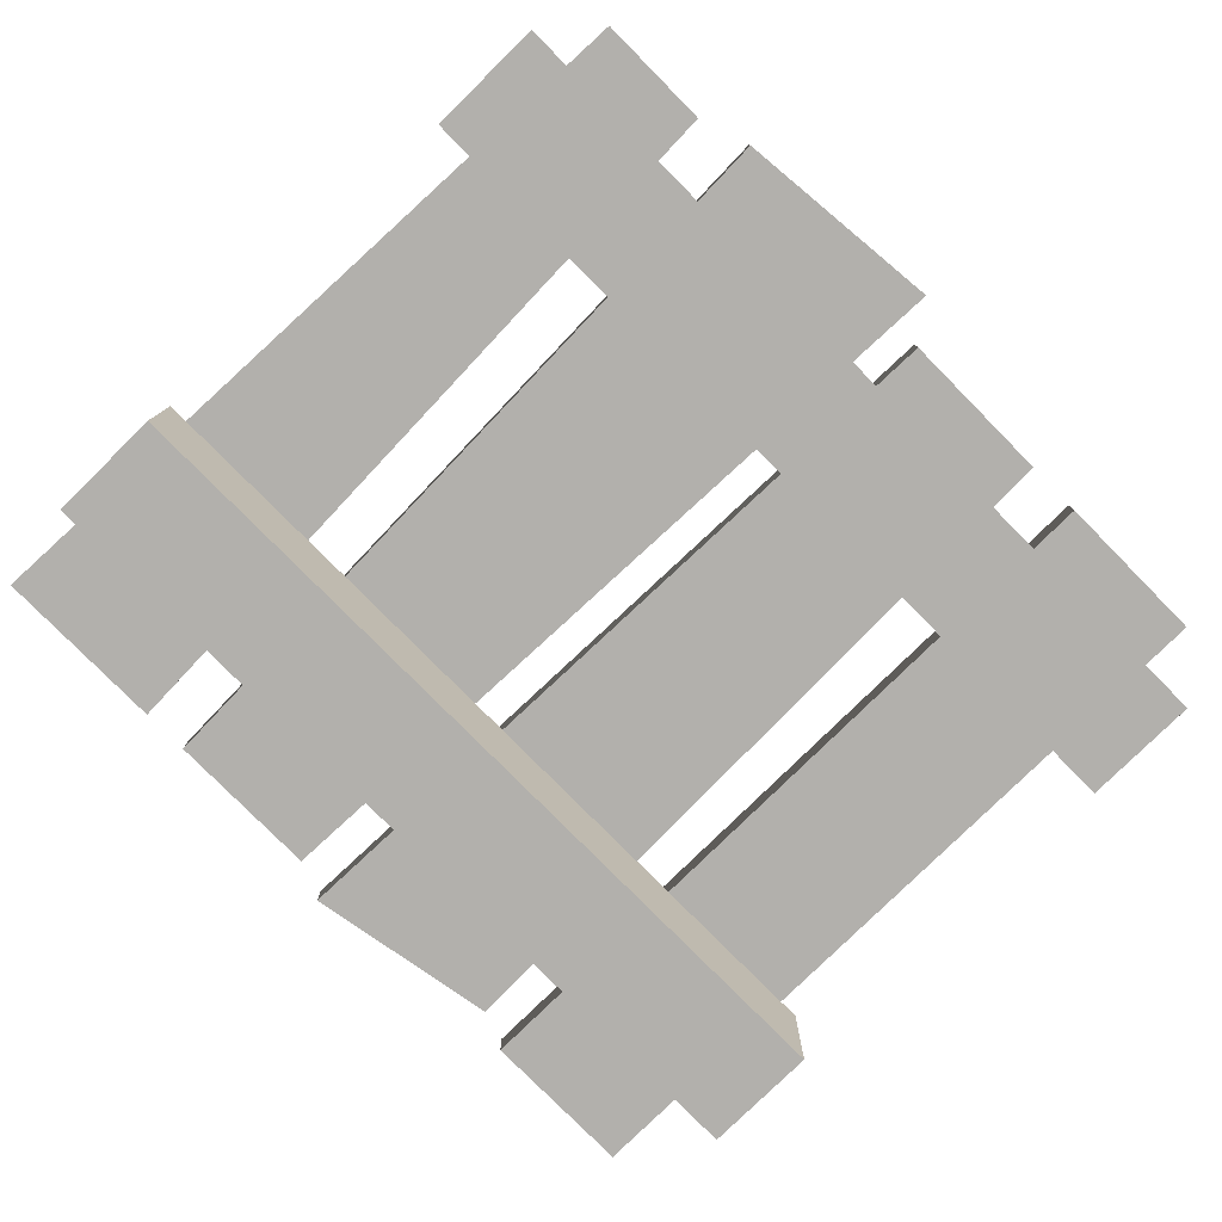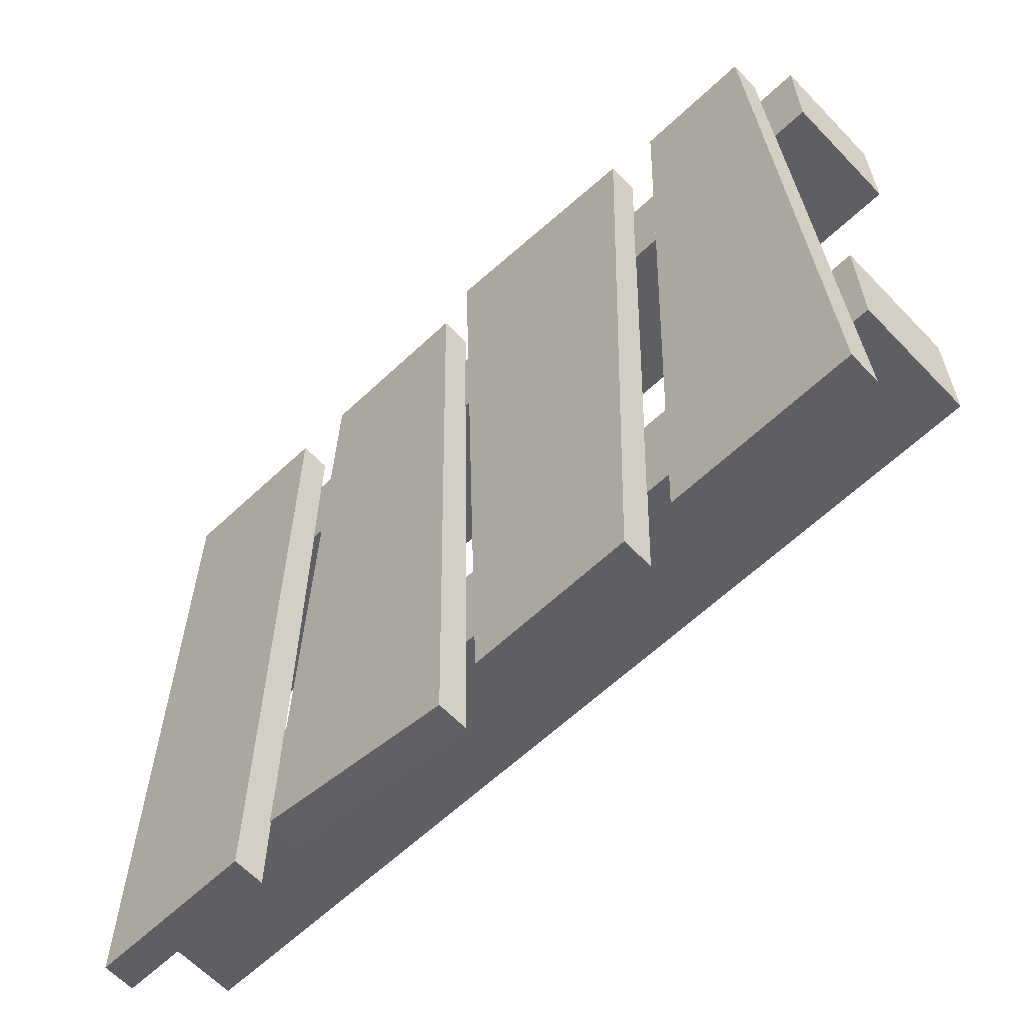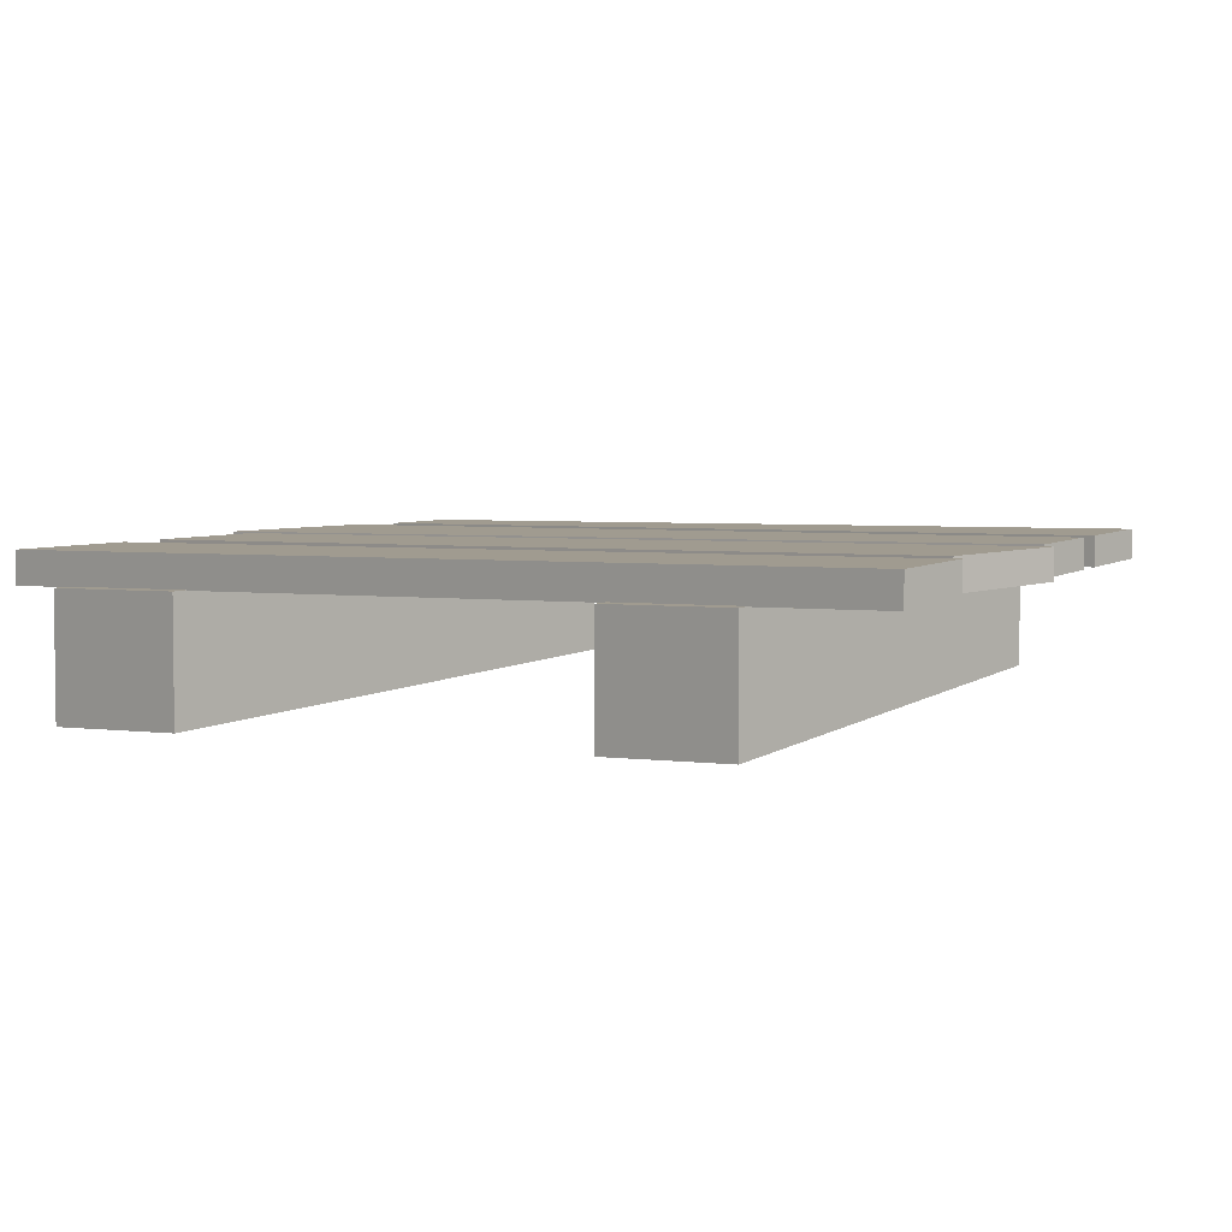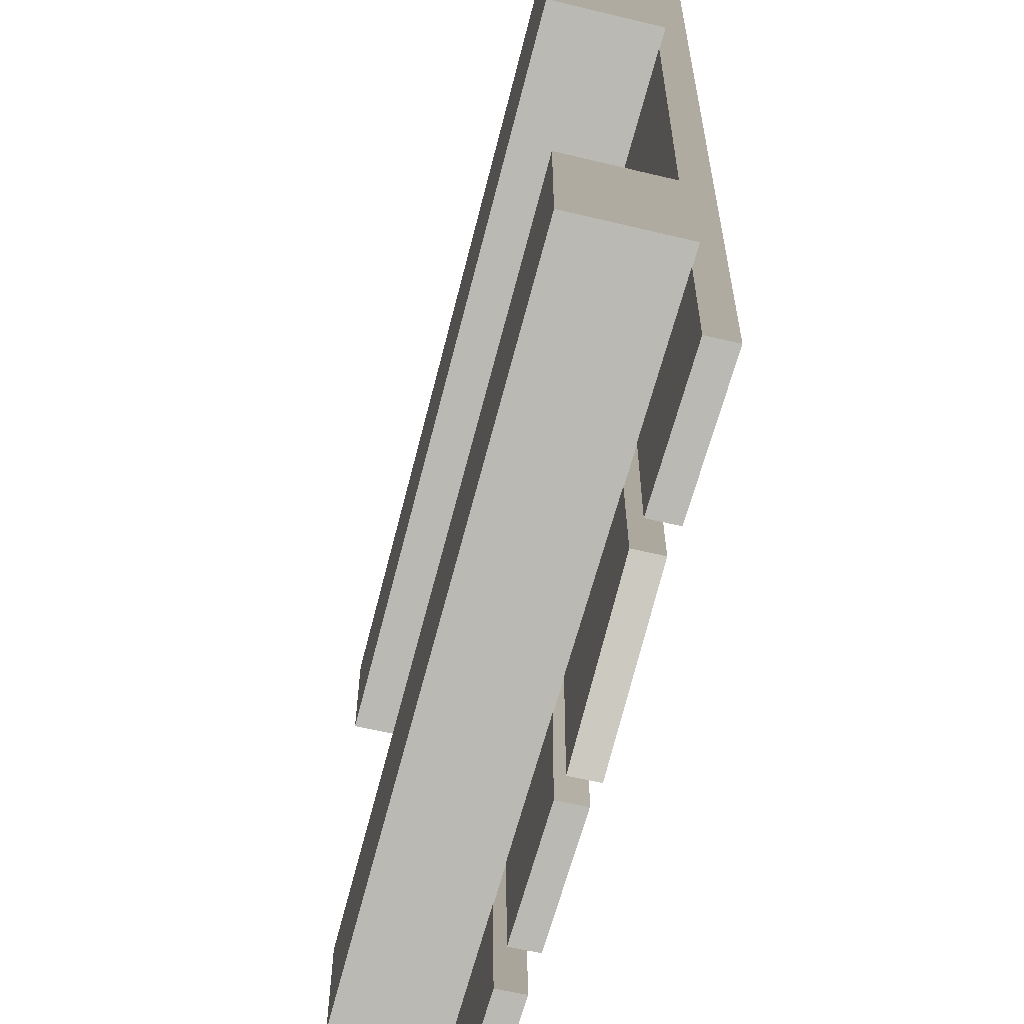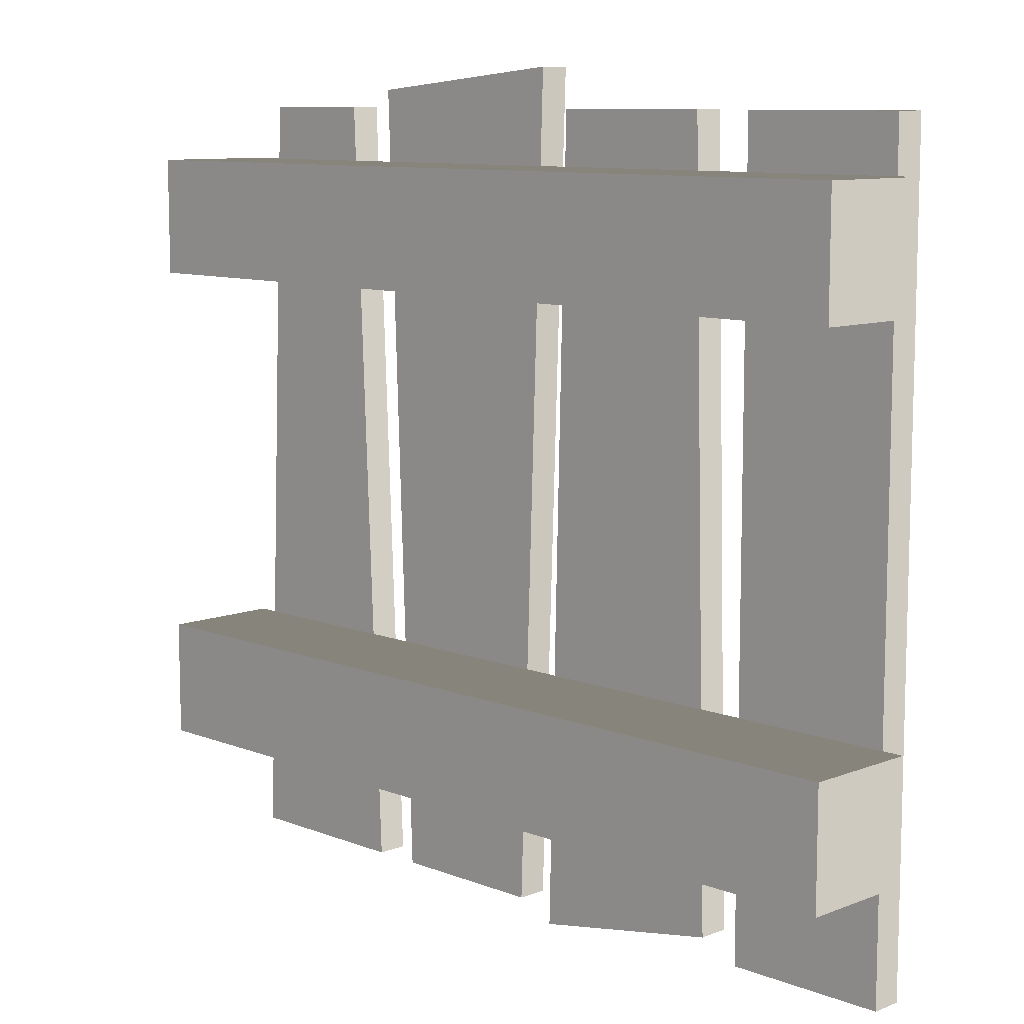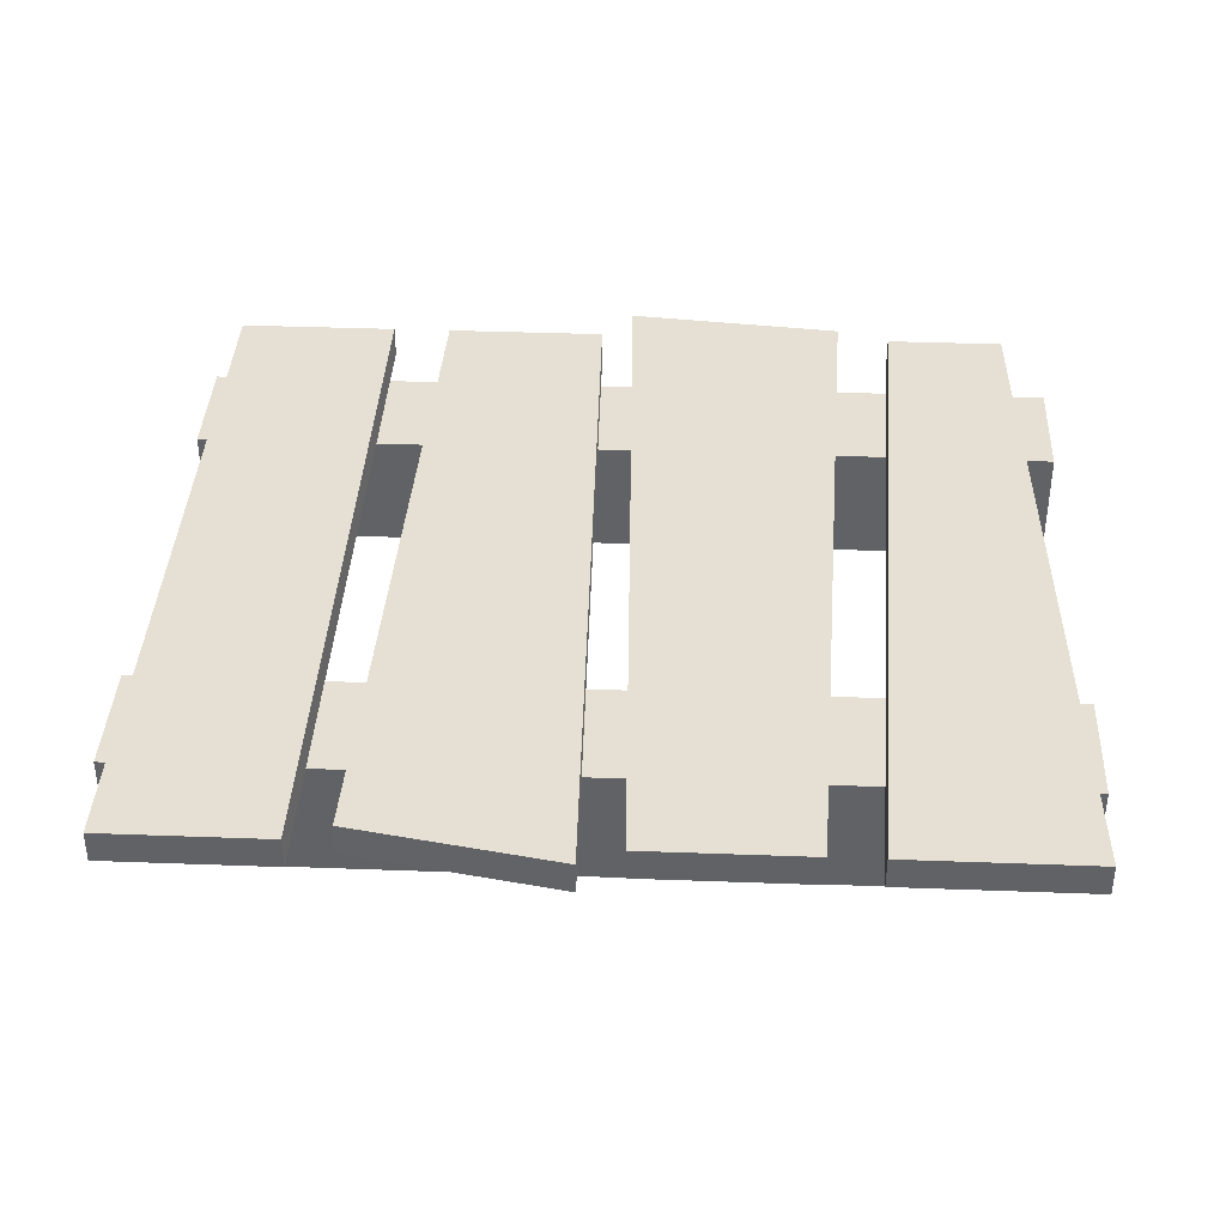
<metadata>
{"format":"obj","ext":"obj","renderer":"f3d","projection":"perspective","resolution":1024,"background":"white","views":[{"elev":-78.6,"azim":-45.4,"up":"+Y"},{"elev":-62.4,"azim":-136.4,"up":"+Z"},{"elev":4.2,"azim":113.0,"up":"+Y"},{"elev":-59.5,"azim":76.1,"up":"+Z"},{"elev":9.7,"azim":45.0,"up":"+Z"},{"elev":38.1,"azim":-177.3,"up":"+Y"}]}
</metadata>
<code>
v -1.158 0.003422 0.5932
v 1.158 0.003422 0.5932
v 1.158 0.3168 0.5932
v -1.158 0.3168 0.5932
v 1.158 0.003422 0.5932
v 1.158 0.003422 0.9066
v 1.158 0.3168 0.9066
v 1.158 0.3168 0.5932
v 1.158 0.003422 0.9066
v -1.158 0.003422 0.9066
v -1.158 0.3168 0.9066
v 1.158 0.3168 0.9066
v -1.158 0.003422 0.9066
v -1.158 0.003422 0.5932
v -1.158 0.3168 0.5932
v -1.158 0.3168 0.9066
v -1.158 0.3168 0.5932
v 1.158 0.3168 0.5932
v 1.158 0.3168 0.9066
v -1.158 0.3168 0.9066
v -1.158 0.003422 0.9066
v 1.158 0.003422 0.9066
v 1.158 0.003422 0.5932
v -1.158 0.003422 0.5932
v -0.6415 0.3981 -1.051
v -0.7267 0.3981 1.051
v -1.043 0.3981 1.051
v -1.129 0.3981 -1.051
v -0.7267 0.3981 1.051
v -0.7267 0.3153 1.051
v -1.043 0.3153 1.051
v -1.043 0.3981 1.051
v -0.7267 0.3153 1.051
v -0.6415 0.3153 -1.051
v -1.129 0.3153 -1.051
v -1.043 0.3153 1.051
v -0.6415 0.3153 -1.051
v -0.6415 0.3981 -1.051
v -1.129 0.3981 -1.051
v -1.129 0.3153 -1.051
v -1.129 0.3981 -1.051
v -1.043 0.3981 1.051
v -1.043 0.3153 1.051
v -1.129 0.3153 -1.051
v -0.6415 0.3153 -1.051
v -0.7267 0.3153 1.051
v -0.7267 0.3981 1.051
v -0.6415 0.3981 -1.051
v -0.07854 0.3981 -1.051
v -0.003394 0.3981 1.156
v -0.5866 0.3981 1.098
v -0.5115 0.3981 -1.051
v -0.003394 0.3981 1.156
v -0.003394 0.3153 1.156
v -0.5866 0.3153 1.098
v -0.5866 0.3981 1.098
v -0.003394 0.3153 1.156
v -0.07854 0.3153 -1.051
v -0.5115 0.3153 -1.051
v -0.5866 0.3153 1.098
v -0.07854 0.3153 -1.051
v -0.07854 0.3981 -1.051
v -0.5115 0.3981 -1.051
v -0.5115 0.3153 -1.051
v -0.5115 0.3981 -1.051
v -0.5866 0.3981 1.098
v -0.5866 0.3153 1.098
v -0.5115 0.3153 -1.051
v -0.07854 0.3153 -1.051
v -0.003394 0.3153 1.156
v -0.003394 0.3981 1.156
v -0.07854 0.3981 -1.051
v 0.5629 0.3981 -1.003
v 0.5115 0.3981 1.051
v 0.07854 0.3981 1.051
v 0.02707 0.3981 -1.099
v 0.5115 0.3981 1.051
v 0.5115 0.3153 1.051
v 0.07854 0.3153 1.051
v 0.07854 0.3981 1.051
v 0.5115 0.3153 1.051
v 0.5629 0.3153 -1.003
v 0.02707 0.3153 -1.099
v 0.07854 0.3153 1.051
v 0.5629 0.3153 -1.003
v 0.5629 0.3981 -1.003
v 0.02707 0.3981 -1.099
v 0.02707 0.3153 -1.099
v 0.02707 0.3981 -1.099
v 0.07854 0.3981 1.051
v 0.07854 0.3153 1.051
v 0.02707 0.3153 -1.099
v 0.5629 0.3153 -1.003
v 0.5115 0.3153 1.051
v 0.5115 0.3981 1.051
v 0.5629 0.3981 -1.003
v 1.101 0.3981 -1.051
v 1.101 0.3981 1.051
v 0.6685 0.3981 1.051
v 0.6685 0.3981 -1.051
v 1.101 0.3981 1.051
v 1.101 0.3153 1.051
v 0.6685 0.3153 1.051
v 0.6685 0.3981 1.051
v 1.101 0.3153 1.051
v 1.101 0.3153 -1.051
v 0.6685 0.3153 -1.051
v 0.6685 0.3153 1.051
v 1.101 0.3153 -1.051
v 1.101 0.3981 -1.051
v 0.6685 0.3981 -1.051
v 0.6685 0.3153 -1.051
v 0.6685 0.3981 -1.051
v 0.6685 0.3981 1.051
v 0.6685 0.3153 1.051
v 0.6685 0.3153 -1.051
v 1.101 0.3153 -1.051
v 1.101 0.3153 1.051
v 1.101 0.3981 1.051
v 1.101 0.3981 -1.051
v 1.158 0.003422 -0.416
v -1.158 0.003422 -0.416
v -1.158 0.3168 -0.416
v 1.158 0.3168 -0.416
v -1.158 0.003422 -0.416
v -1.158 0.003422 -0.7293
v -1.158 0.3168 -0.7293
v -1.158 0.3168 -0.416
v -1.158 0.003422 -0.7293
v 1.158 0.003422 -0.7293
v 1.158 0.3168 -0.7293
v -1.158 0.3168 -0.7293
v 1.158 0.003422 -0.7293
v 1.158 0.003422 -0.416
v 1.158 0.3168 -0.416
v 1.158 0.3168 -0.7293
v 1.158 0.3168 -0.416
v -1.158 0.3168 -0.416
v -1.158 0.3168 -0.7293
v 1.158 0.3168 -0.7293
v 1.158 0.003422 -0.7293
v -1.158 0.003422 -0.7293
v -1.158 0.003422 -0.416
v 1.158 0.003422 -0.416
g Pallet_(7)_2857_143
f 1 3 2
f 1 4 3
f 5 7 6
f 5 8 7
f 9 11 10
f 9 12 11
f 13 15 14
f 13 16 15
f 17 19 18
f 17 20 19
f 21 23 22
f 21 24 23
f 25 27 26
f 25 28 27
f 29 31 30
f 29 32 31
f 33 35 34
f 33 36 35
f 37 39 38
f 37 40 39
f 41 43 42
f 41 44 43
f 45 47 46
f 45 48 47
f 49 51 50
f 49 52 51
f 53 55 54
f 53 56 55
f 57 59 58
f 57 60 59
f 61 63 62
f 61 64 63
f 65 67 66
f 65 68 67
f 69 71 70
f 69 72 71
f 73 75 74
f 73 76 75
f 77 79 78
f 77 80 79
f 81 83 82
f 81 84 83
f 85 87 86
f 85 88 87
f 89 91 90
f 89 92 91
f 93 95 94
f 93 96 95
f 97 99 98
f 97 100 99
f 101 103 102
f 101 104 103
f 105 107 106
f 105 108 107
f 109 111 110
f 109 112 111
f 113 115 114
f 113 116 115
f 117 119 118
f 117 120 119
f 121 123 122
f 121 124 123
f 125 127 126
f 125 128 127
f 129 131 130
f 129 132 131
f 133 135 134
f 133 136 135
f 137 139 138
f 137 140 139
f 141 143 142
f 141 144 143

</code>
